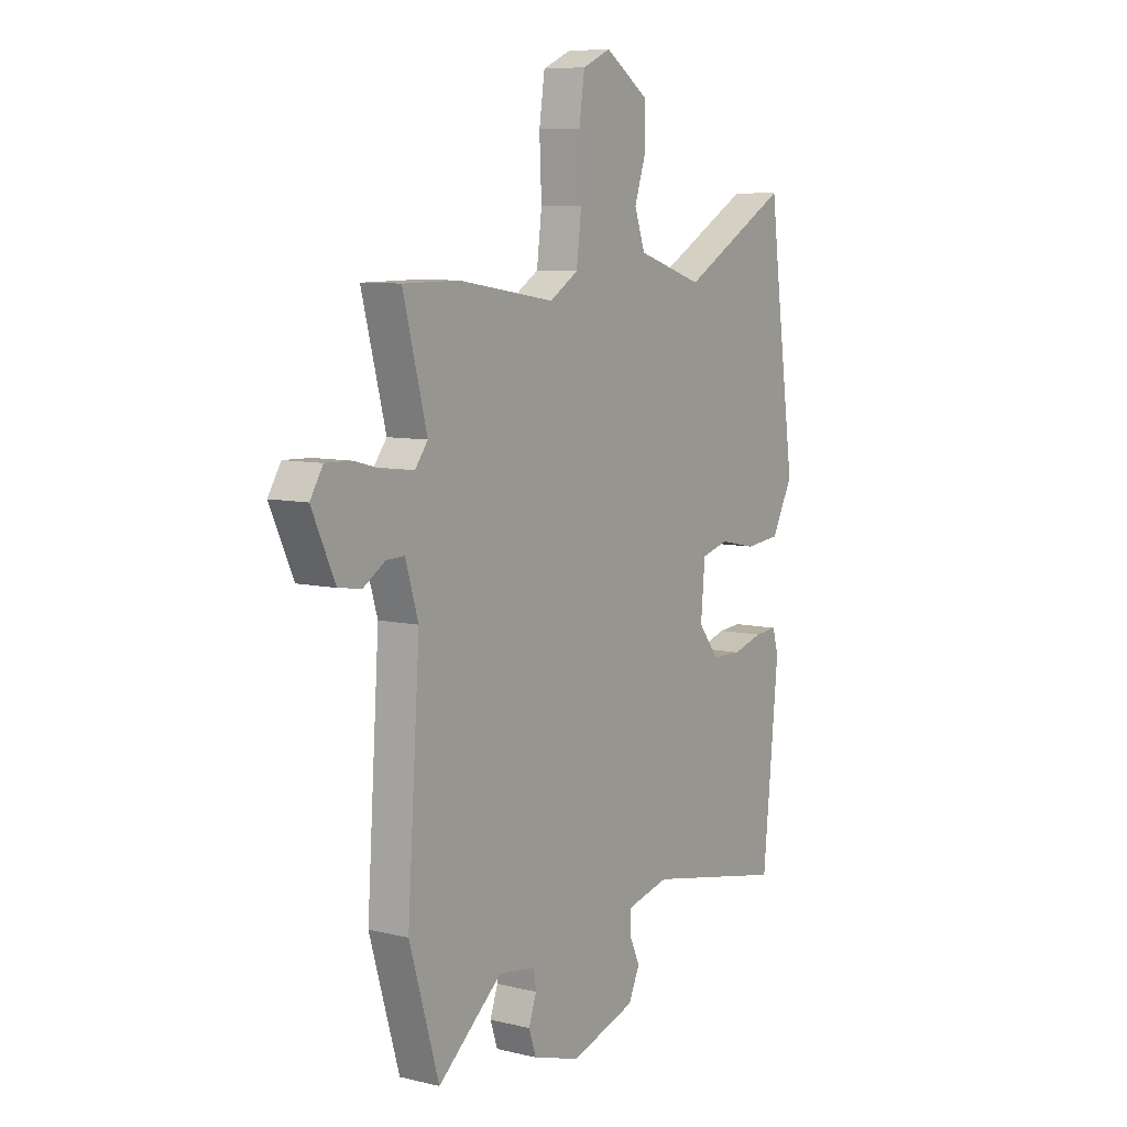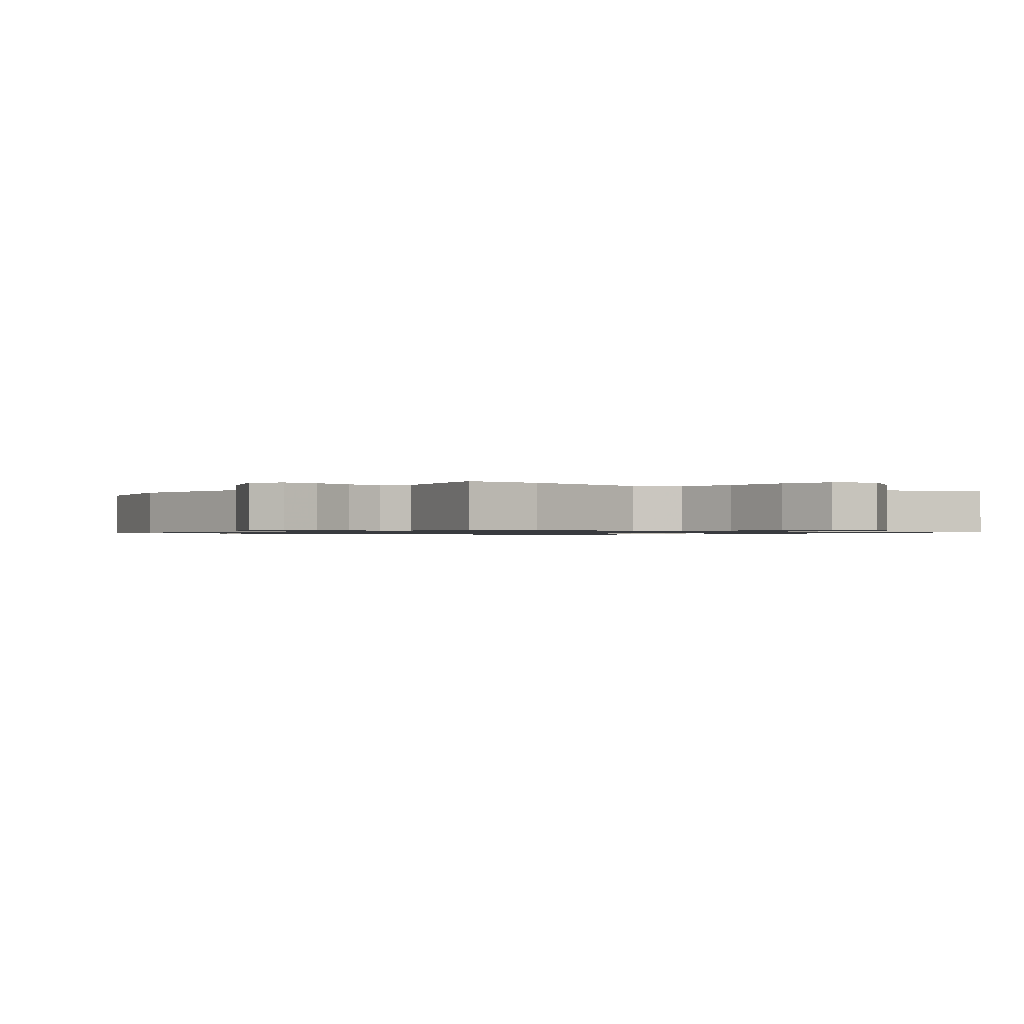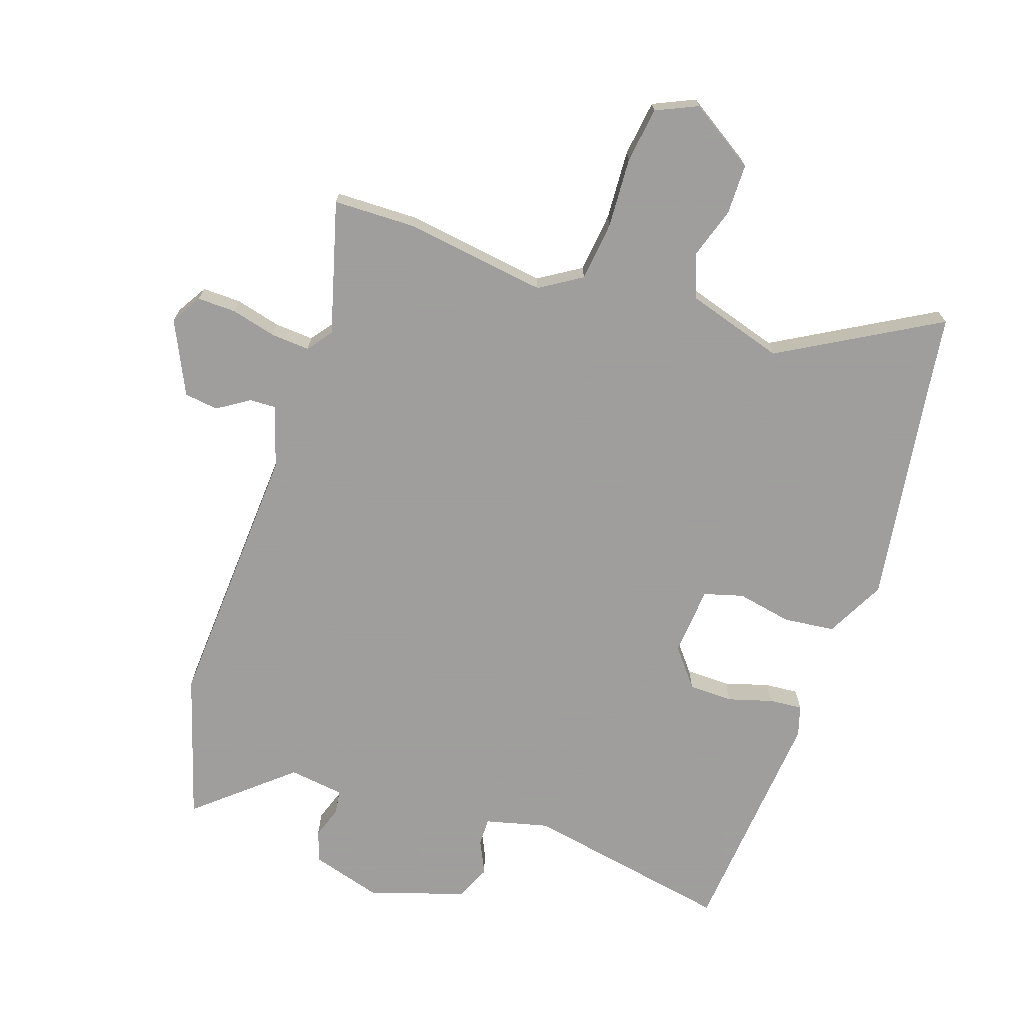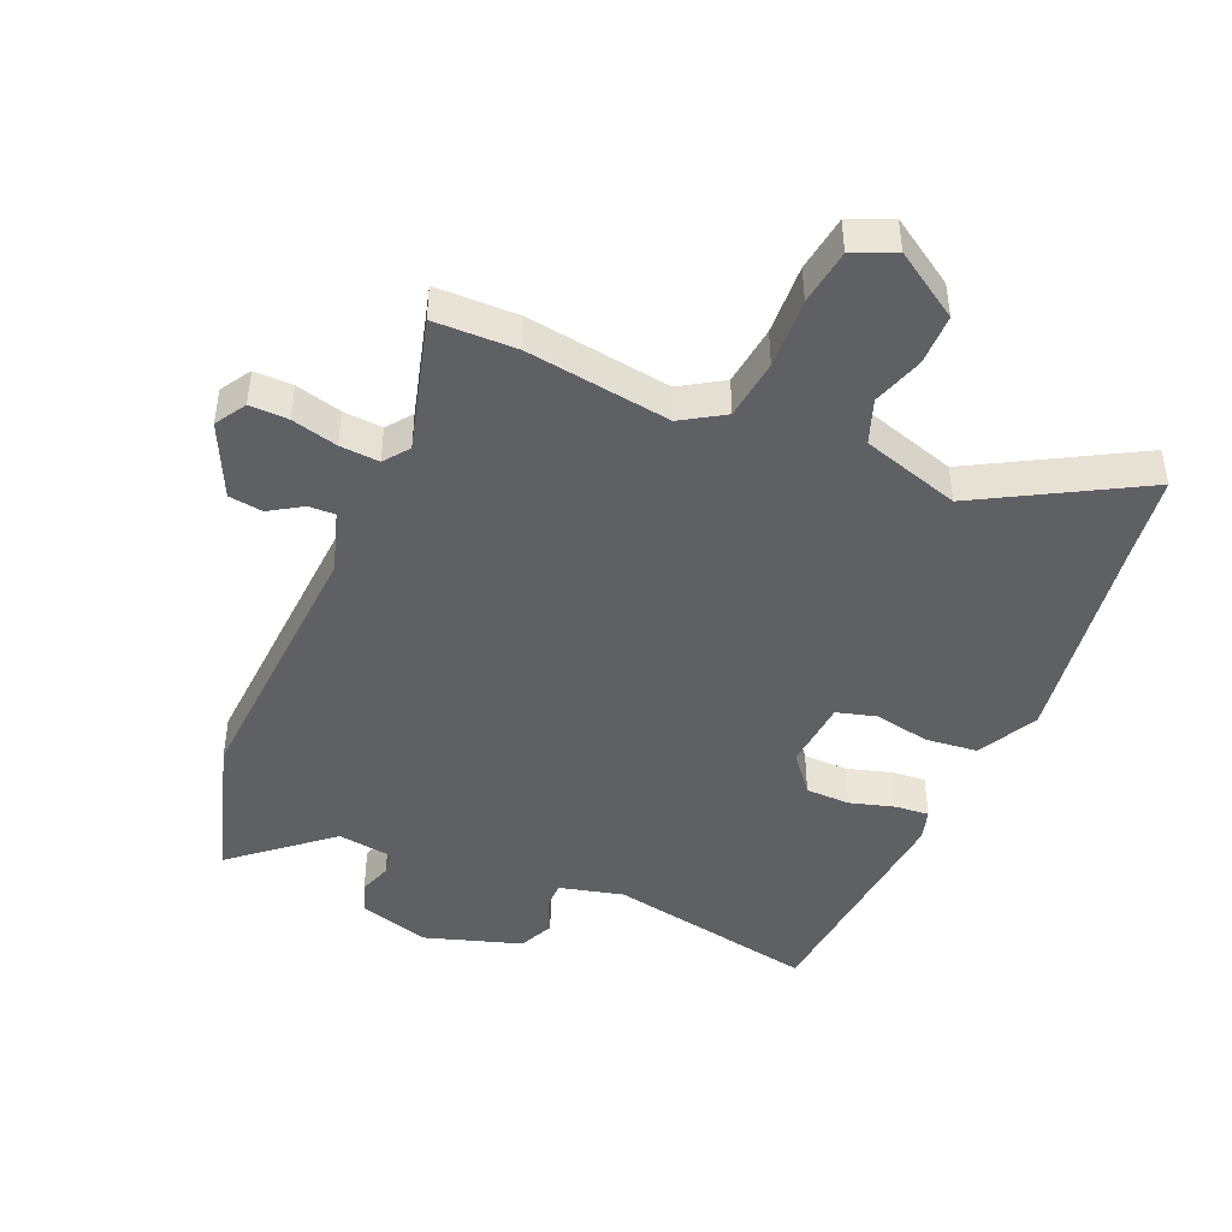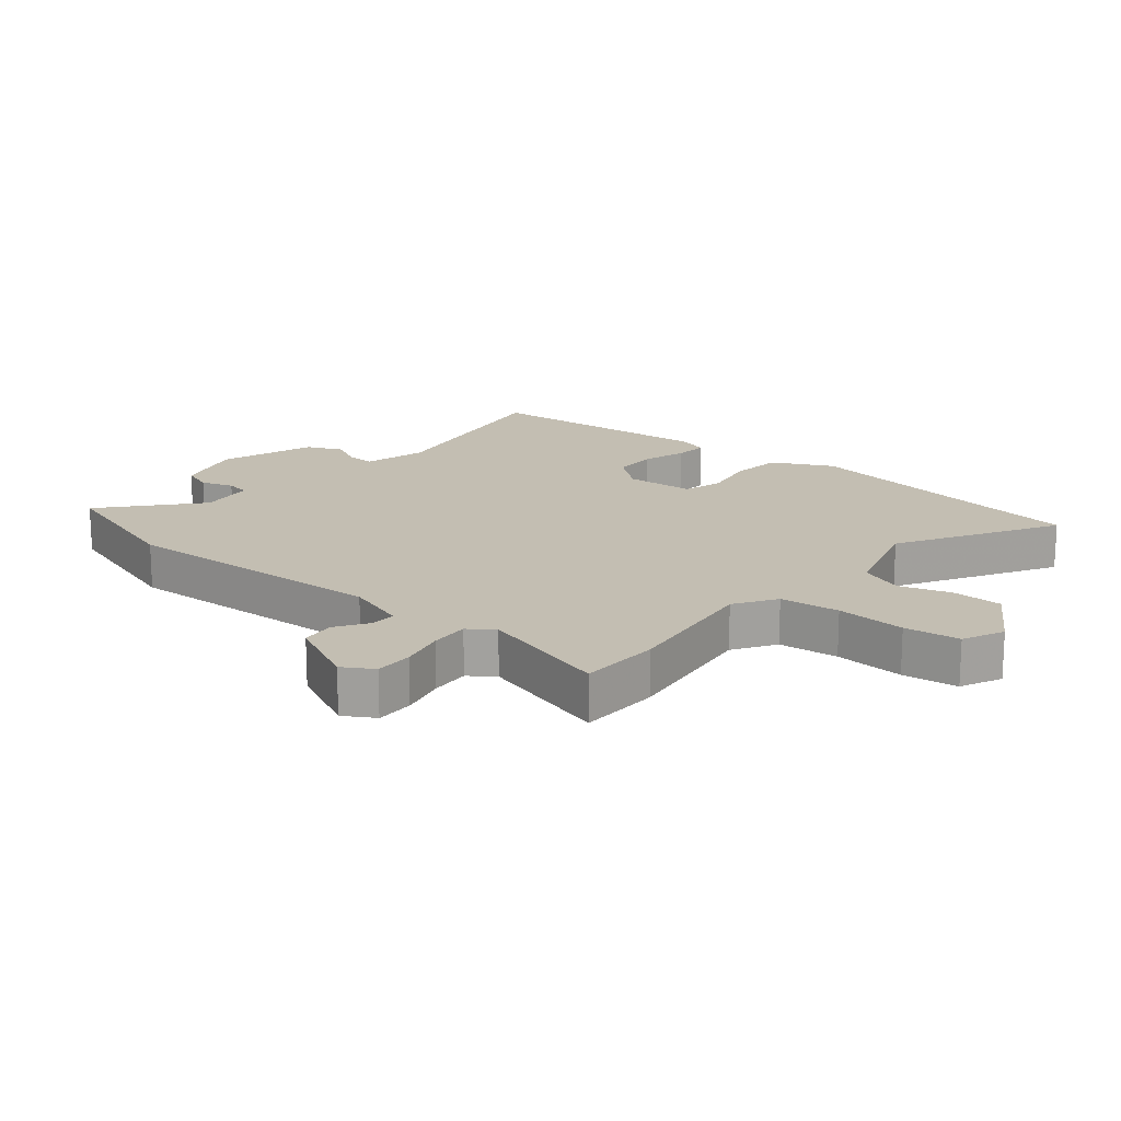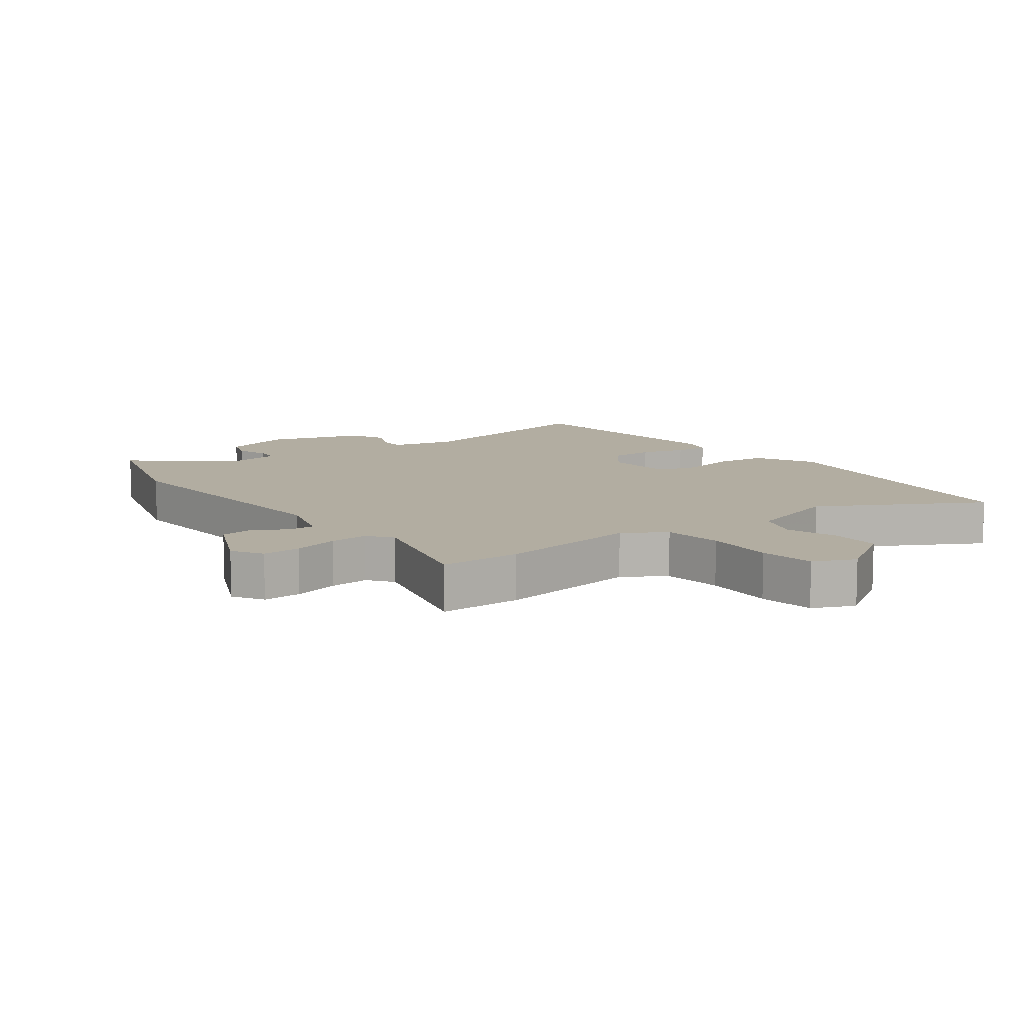
<metadata>
{"format":"obj","ext":"obj","renderer":"f3d","projection":"perspective","resolution":1024,"background":"white","views":[{"elev":8.0,"azim":-56.5,"up":"+Z"},{"elev":-0.9,"azim":-40.0,"up":"+Y"},{"elev":-71.1,"azim":-18.1,"up":"+Y"},{"elev":-45.1,"azim":-22.8,"up":"+Y"},{"elev":17.4,"azim":-49.3,"up":"+Y"},{"elev":10.5,"azim":-36.6,"up":"+Y"}]}
</metadata>
<code>
v 0.476 0.07 -0.53
v 0.146 0.07 -0.464
v 0.045 0.07 -0.488
v 0.045 0.07 -0.532
v 0.07 0.07 -0.586
v 0.044 0.07 -0.642
v -0.109 0.07 -0.689
v -0.22 0.07 -0.655
v -0.237 0.07 -0.605
v -0.219 0.07 -0.554
v -0.224 0.07 -0.516
v -0.312 0.07 -0.503
v -0.462 0.07 -0.628
v -0.531 0.07 -0.395
v -0.502 0.07 0.037
v -0.532 0.07 0.135
v -0.574 0.07 0.134
v -0.625 0.07 0.102
v -0.679 0.07 0.11
v -0.733 0.07 0.227
v -0.703 0.07 0.275
v -0.642 0.07 0.273
v -0.57 0.07 0.254
v -0.508 0.07 0.249
v -0.478 0.07 0.288
v -0.534 0.07 0.5
v -0.404 0.07 0.501
v -0.177 0.07 0.466
v -0.11 0.07 0.507
v -0.098 0.07 0.602
v -0.103 0.07 0.713
v -0.09 0.07 0.801
v -0.024 0.07 0.83
v 0.079 0.07 0.762
v 0.079 0.07 0.682
v 0.052 0.07 0.601
v 0.077 0.07 0.531
v 0.231 0.07 0.482
v 0.484 0.07 0.622
v 0.502 0.07 0.482
v 0.549 0.07 0.144
v 0.499 0.07 0.05
v 0.417 0.07 0.042
v 0.33 0.07 0.06
v 0.267 0.07 0.043
v 0.257 0.07 -0.067
v 0.305 0.07 -0.128
v 0.375 0.07 -0.13
v 0.446 0.07 -0.11
v 0.499 0.07 -0.106
v 0.513 0.07 -0.155
v 0.476 0 -0.53
v 0.146 0 -0.464
v 0.045 0 -0.488
v 0.045 0 -0.532
v 0.07 0 -0.586
v 0.044 0 -0.642
v -0.109 0 -0.689
v -0.22 0 -0.655
v -0.237 0 -0.605
v -0.219 0 -0.554
v -0.224 0 -0.516
v -0.312 0 -0.503
v -0.462 0 -0.628
v -0.531 0 -0.395
v -0.502 0 0.037
v -0.532 0 0.135
v -0.574 0 0.134
v -0.625 0 0.102
v -0.679 0 0.11
v -0.733 0 0.227
v -0.703 0 0.275
v -0.642 0 0.273
v -0.57 0 0.254
v -0.508 0 0.249
v -0.478 0 0.288
v -0.534 0 0.5
v -0.404 0 0.501
v -0.177 0 0.466
v -0.11 0 0.507
v -0.098 0 0.602
v -0.103 0 0.713
v -0.09 0 0.801
v -0.024 0 0.83
v 0.079 0 0.762
v 0.079 0 0.682
v 0.052 0 0.601
v 0.077 0 0.531
v 0.231 0 0.482
v 0.484 0 0.622
v 0.502 0 0.482
v 0.549 0 0.144
v 0.499 0 0.05
v 0.417 0 0.042
v 0.33 0 0.06
v 0.267 0 0.043
v 0.257 0 -0.067
v 0.305 0 -0.128
v 0.375 0 -0.13
v 0.446 0 -0.11
v 0.499 0 -0.106
v 0.513 0 -0.155
f 48 49 50 51
f 47 48 51 1
f 46 47 1 2
f 45 46 2 3
f 41 42 43 44
f 40 41 44 45
f 38 39 40 45
f 37 38 45 3
f 33 34 35 36
f 31 32 33 36
f 30 31 36 37
f 29 30 37 3
f 25 26 27 28
f 24 25 28
f 24 28 29 3
f 20 21 22 23
f 17 18 19 20
f 16 17 20 23
f 12 13 14 15
f 11 12 15 16
f 7 8 9 10
f 7 10 11
f 4 5 6 7
f 11 16 23 24
f 7 11 24
f 3 4 7 24
f 102 101 100 99
f 52 102 99 98
f 53 52 98 97
f 54 53 97 96
f 95 94 93 92
f 96 95 92 91
f 96 91 90 89
f 54 96 89 88
f 87 86 85 84
f 87 84 83 82
f 88 87 82 81
f 54 88 81 80
f 79 78 77 76
f 79 76 75
f 54 80 79 75
f 74 73 72 71
f 71 70 69 68
f 74 71 68 67
f 66 65 64 63
f 67 66 63 62
f 61 60 59 58
f 62 61 58
f 58 57 56 55
f 75 74 67 62
f 75 62 58
f 75 58 55 54
f 1 52 53 2
f 2 53 54 3
f 3 54 55 4
f 4 55 56 5
f 5 56 57 6
f 6 57 58 7
f 7 58 59 8
f 8 59 60 9
f 9 60 61 10
f 10 61 62 11
f 11 62 63 12
f 12 63 64 13
f 13 64 65 14
f 14 65 66 15
f 15 66 67 16
f 16 67 68 17
f 17 68 69 18
f 18 69 70 19
f 19 70 71 20
f 20 71 72 21
f 21 72 73 22
f 22 73 74 23
f 23 74 75 24
f 24 75 76 25
f 25 76 77 26
f 26 77 78 27
f 27 78 79 28
f 28 79 80 29
f 29 80 81 30
f 30 81 82 31
f 31 82 83 32
f 32 83 84 33
f 33 84 85 34
f 34 85 86 35
f 35 86 87 36
f 36 87 88 37
f 37 88 89 38
f 38 89 90 39
f 39 90 91 40
f 40 91 92 41
f 41 92 93 42
f 42 93 94 43
f 43 94 95 44
f 44 95 96 45
f 45 96 97 46
f 46 97 98 47
f 47 98 99 48
f 48 99 100 49
f 49 100 101 50
f 50 101 102 51
f 51 102 52 1

</code>
